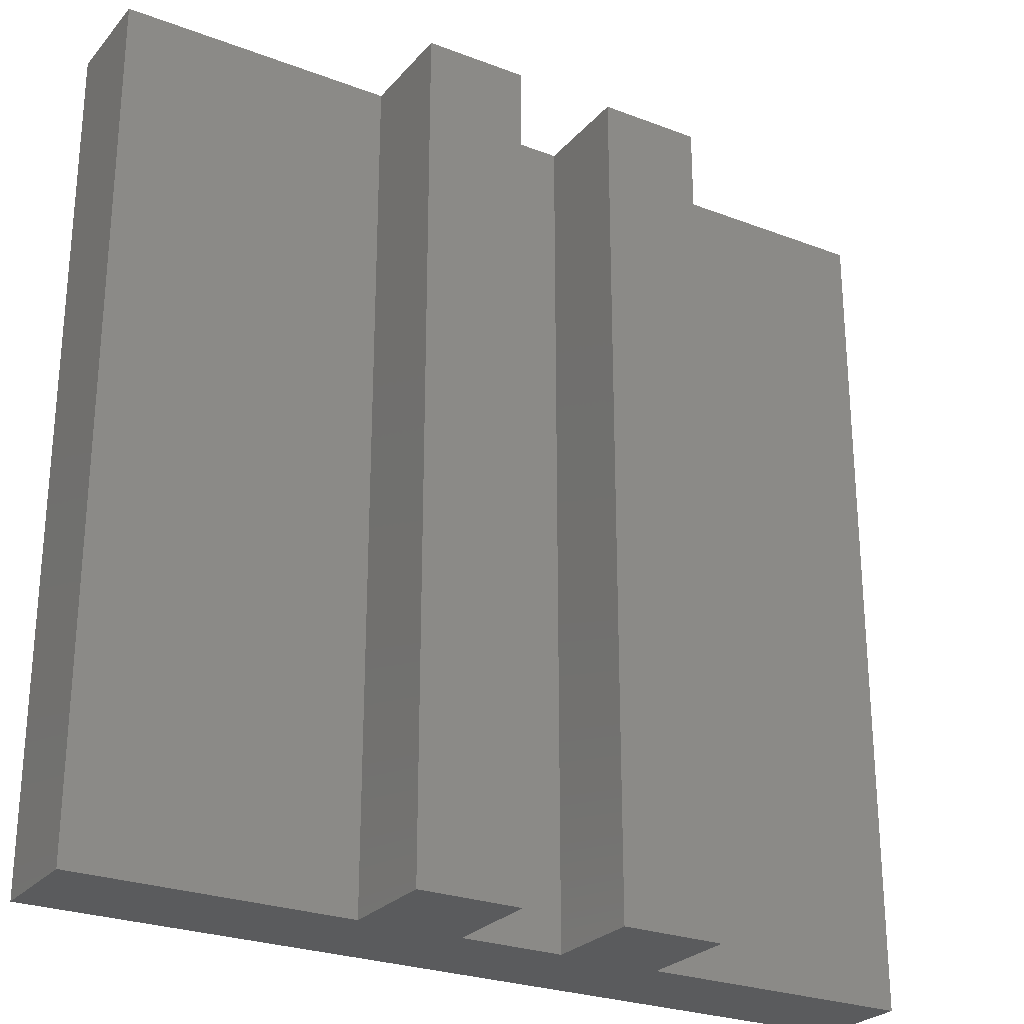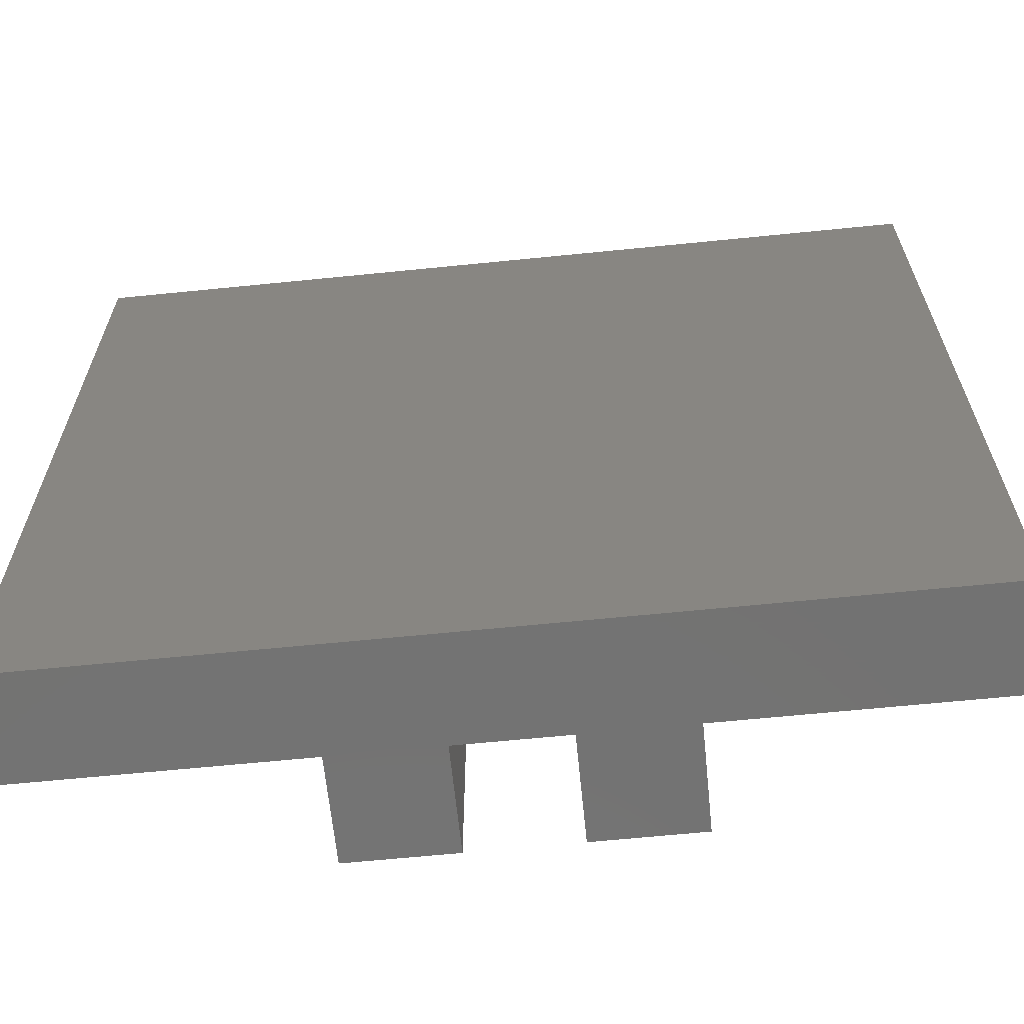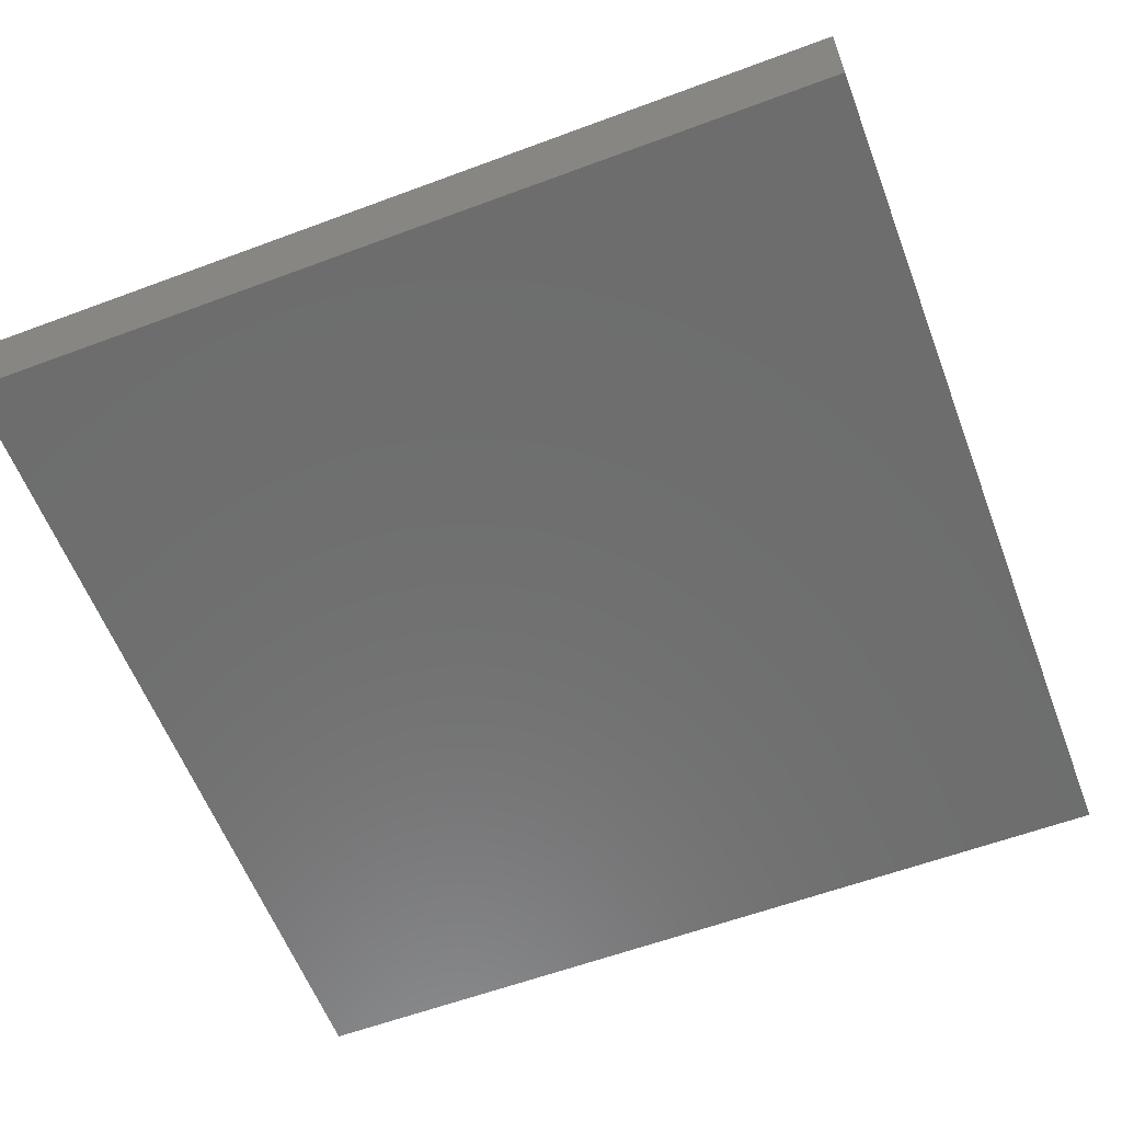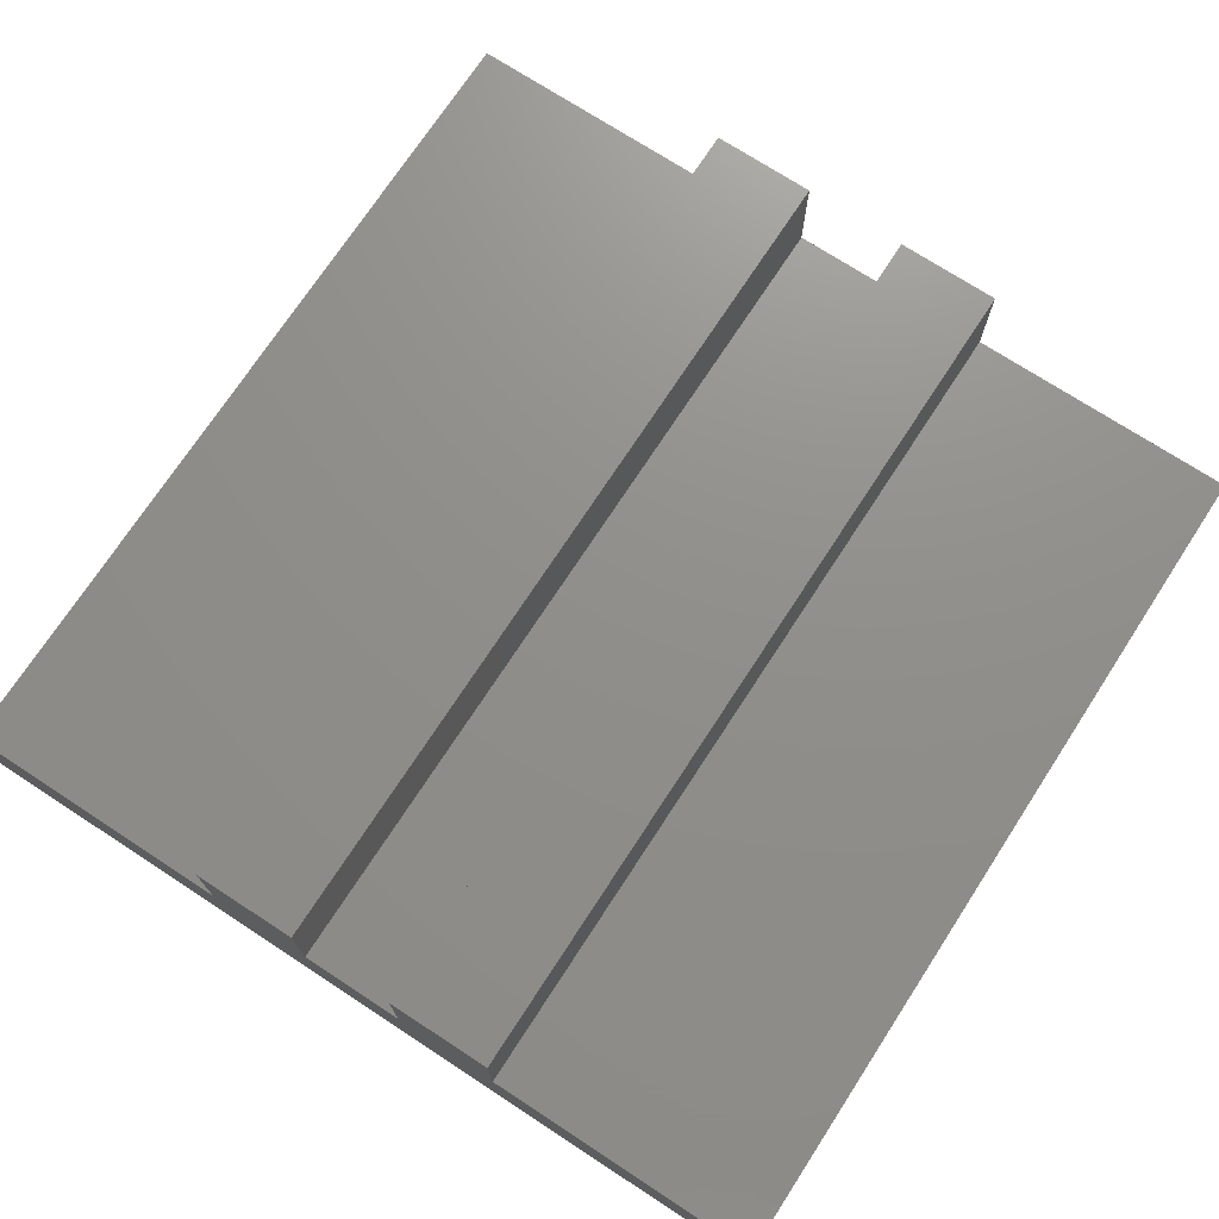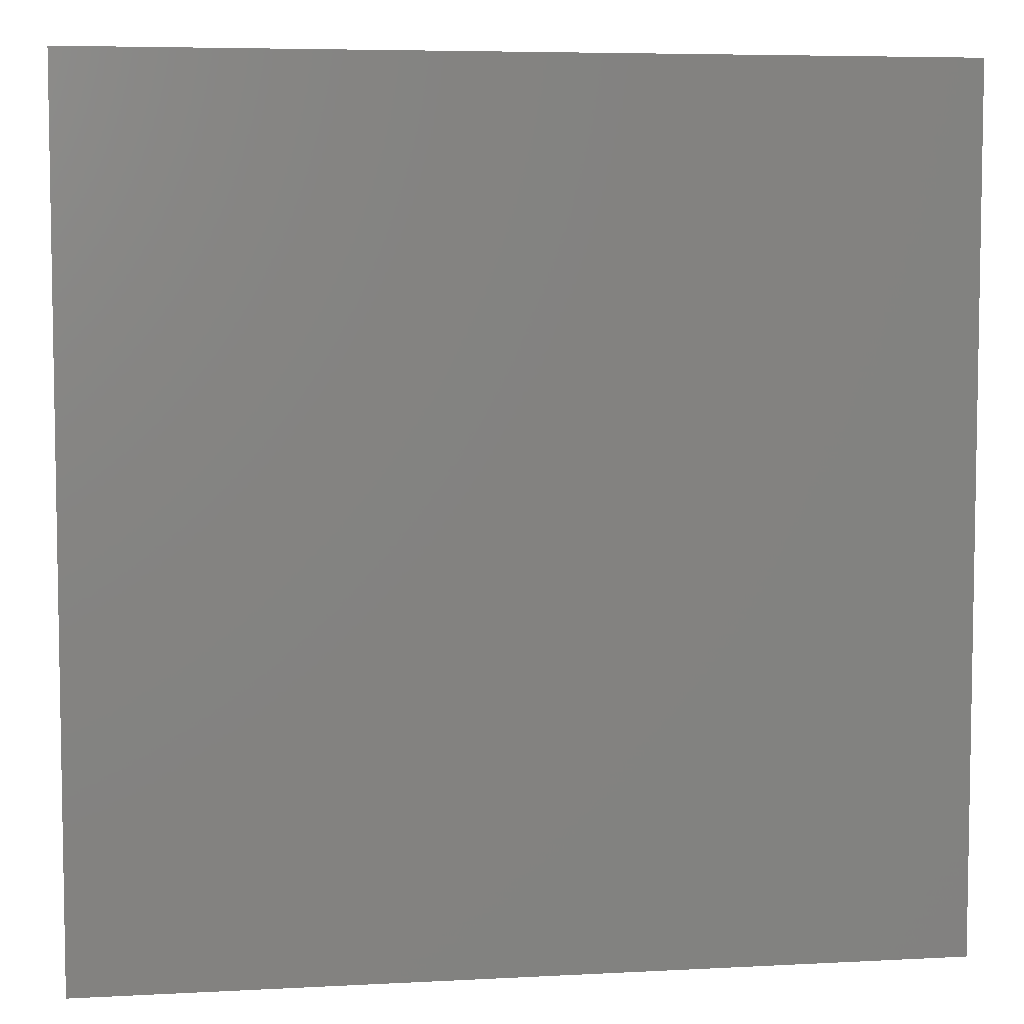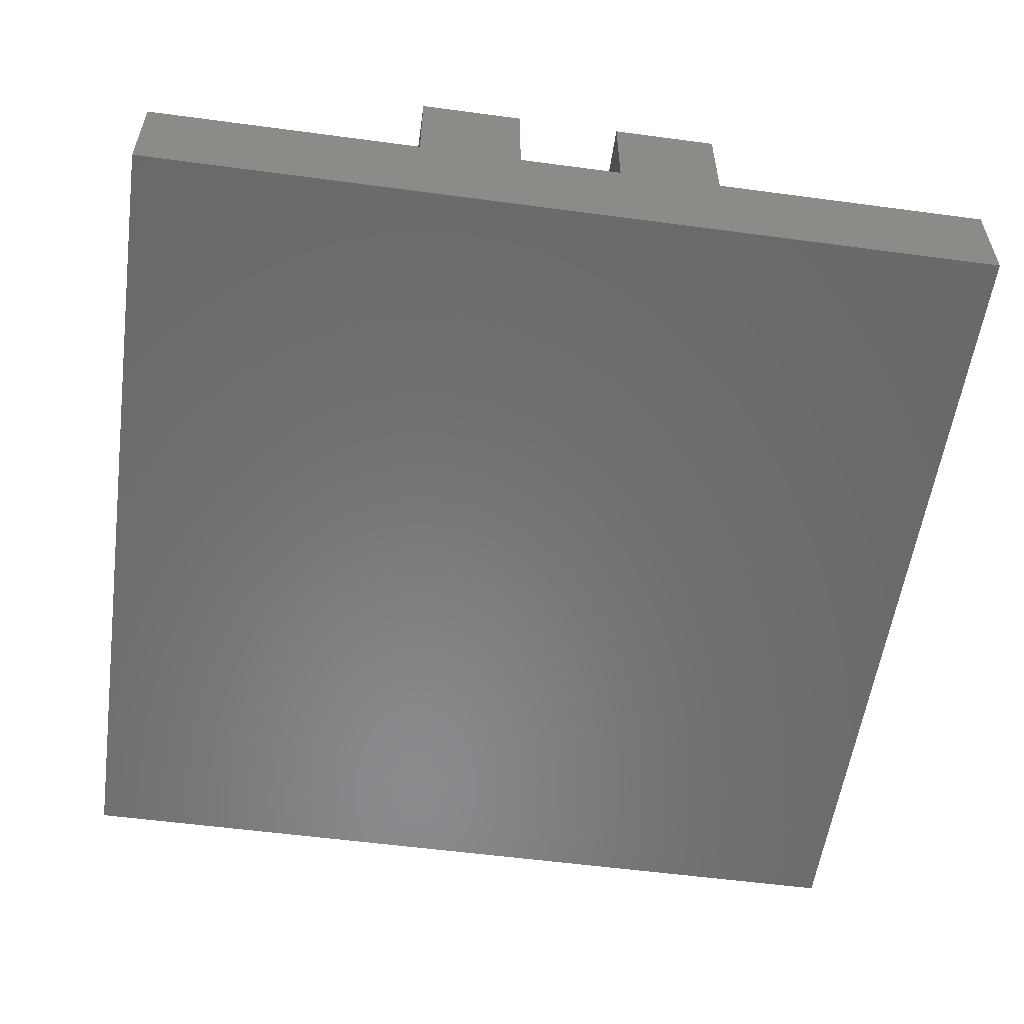
<metadata>
{"format":"stl","ext":"stl","renderer":"f3d","projection":"perspective","resolution":1024,"background":"white","views":[{"elev":-26.1,"azim":-31.1,"up":"+Y"},{"elev":-64.6,"azim":-174.2,"up":"+Y"},{"elev":-59.7,"azim":-69.1,"up":"+Z"},{"elev":72.9,"azim":33.1,"up":"+Z"},{"elev":6.0,"azim":170.9,"up":"+Y"},{"elev":-55.9,"azim":172.0,"up":"+Z"}]}
</metadata>
<code>
# stl→obj: 24 verts, 44 faces
v 3 -25 -35
v 3 25 -29
v 3 25 -35
v 3 -25 -29
v -3 25 -35
v -3 -25 -35
v -3 -25 -29
v -3 25 -29
v 25 25 -41
v 9 25 -35
v 25 25 -35
v -25 25 -41
v -9 25 -35
v -25 25 -35
v 9 25 -29
v -9 25 -29
v -25 -25 -41
v -9 -25 -35
v -25 -25 -35
v 25 -25 -41
v 9 -25 -35
v 25 -25 -35
v -9 -25 -29
v 9 -25 -29
f 1 2 3
f 2 1 4
f 5 1 3
f 1 5 6
f 7 5 8
f 5 7 6
f 9 10 11
f 10 9 3
f 3 9 5
f 12 5 9
f 5 12 13
f 13 12 14
f 10 2 15
f 2 10 3
f 5 16 8
f 16 5 13
f 17 18 19
f 18 17 6
f 6 17 1
f 20 1 17
f 1 20 21
f 21 20 22
f 18 7 23
f 7 18 6
f 1 24 4
f 24 1 21
f 17 9 20
f 9 17 12
f 22 9 11
f 9 22 20
f 17 14 12
f 14 17 19
f 10 22 11
f 22 10 21
f 14 18 13
f 18 14 19
f 24 10 15
f 10 24 21
f 18 16 13
f 16 18 23
f 2 24 15
f 24 2 4
f 16 7 8
f 7 16 23

</code>
